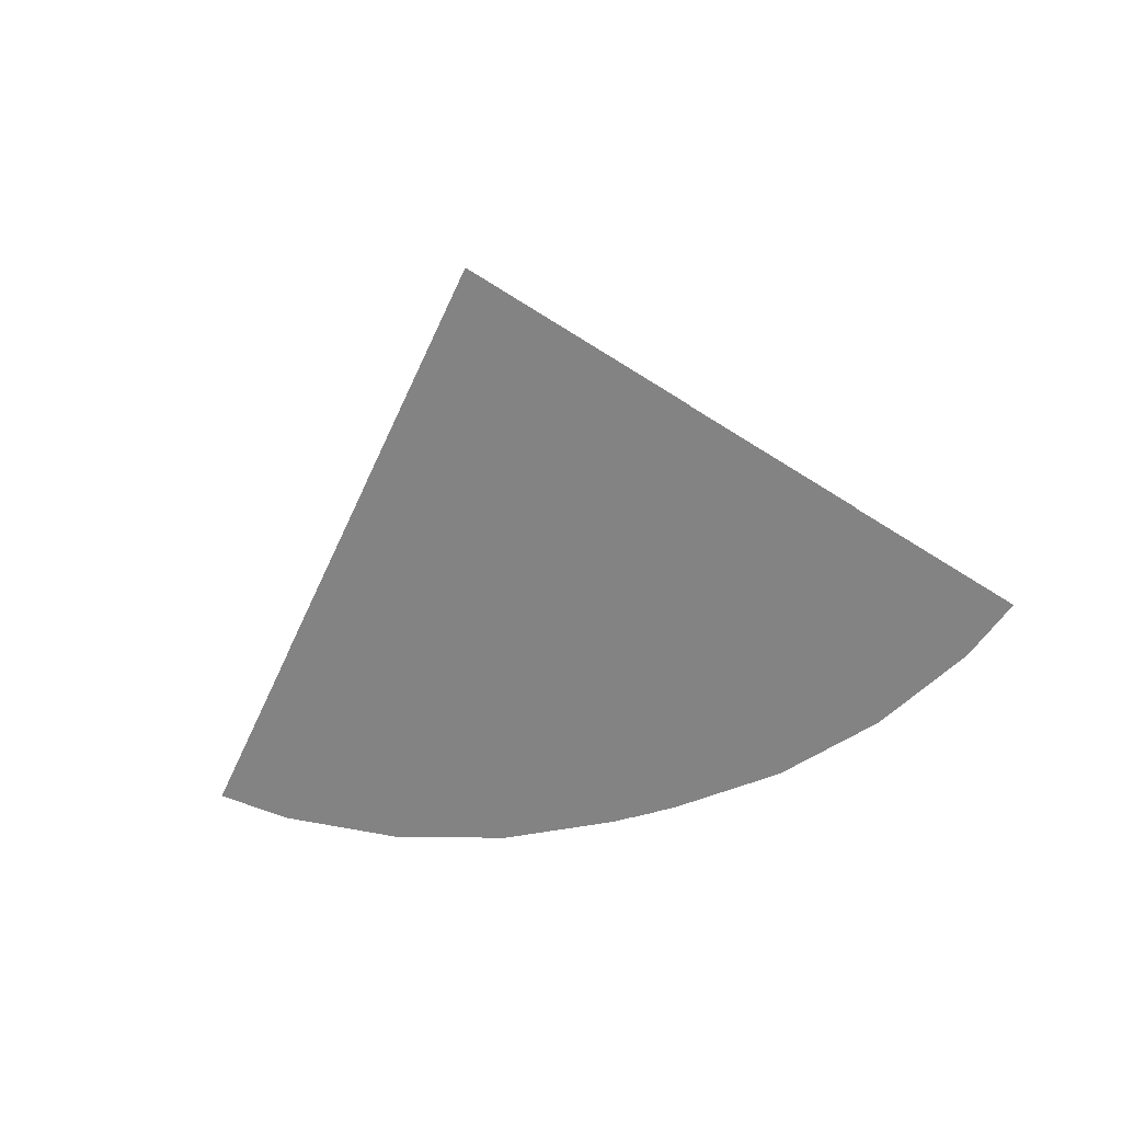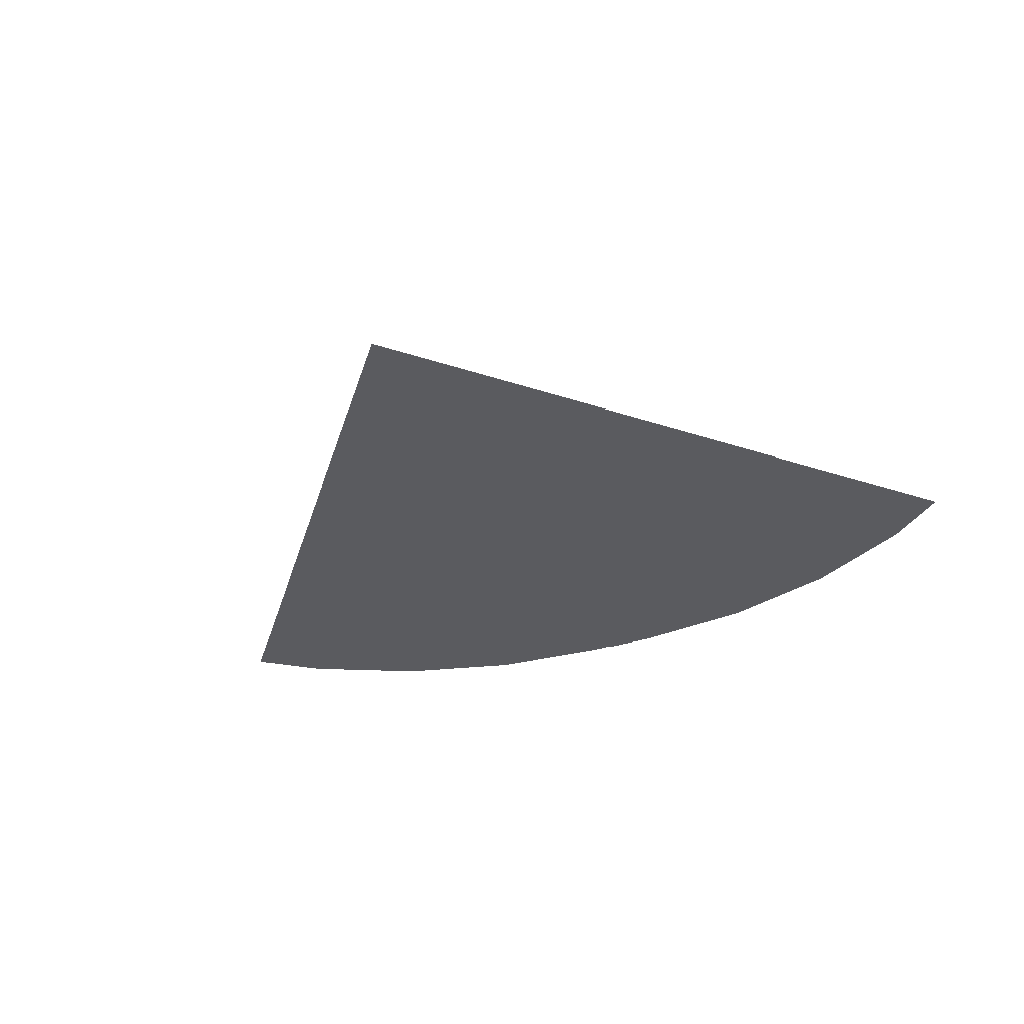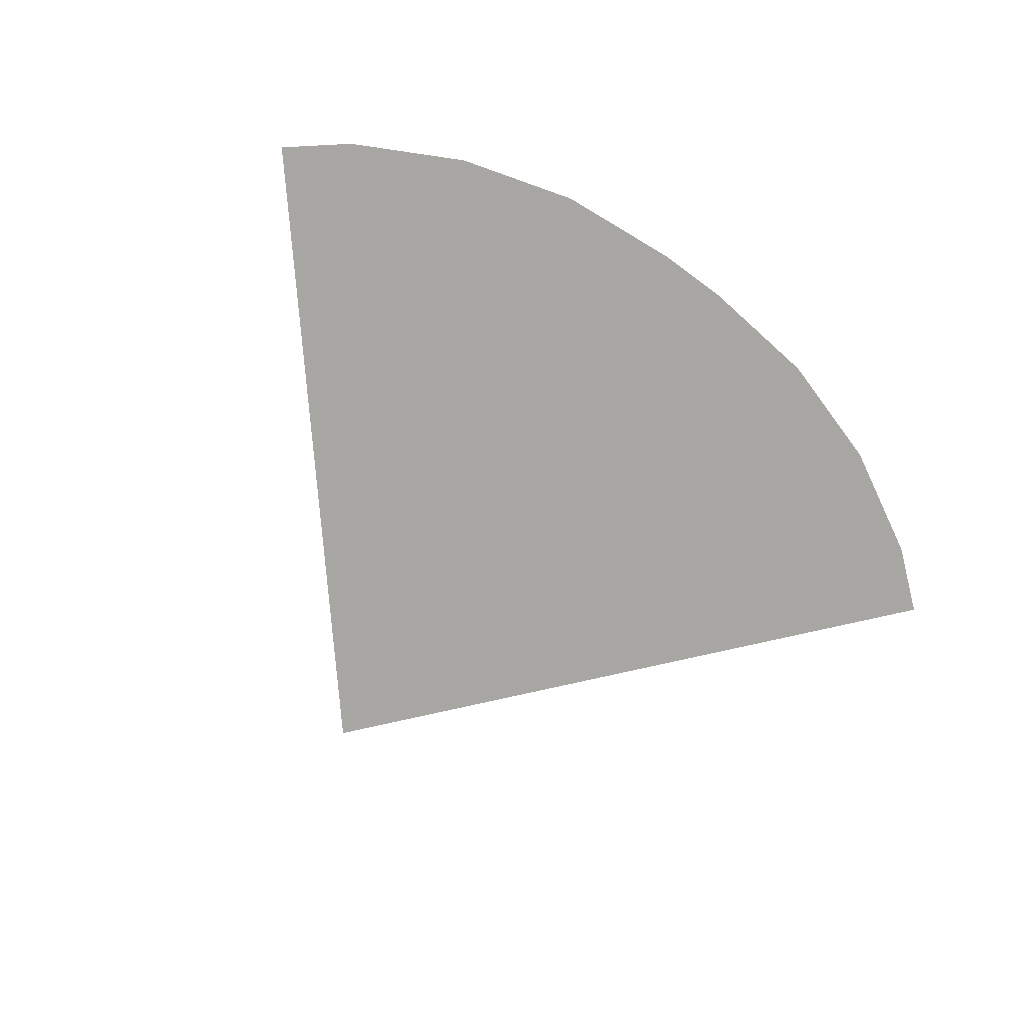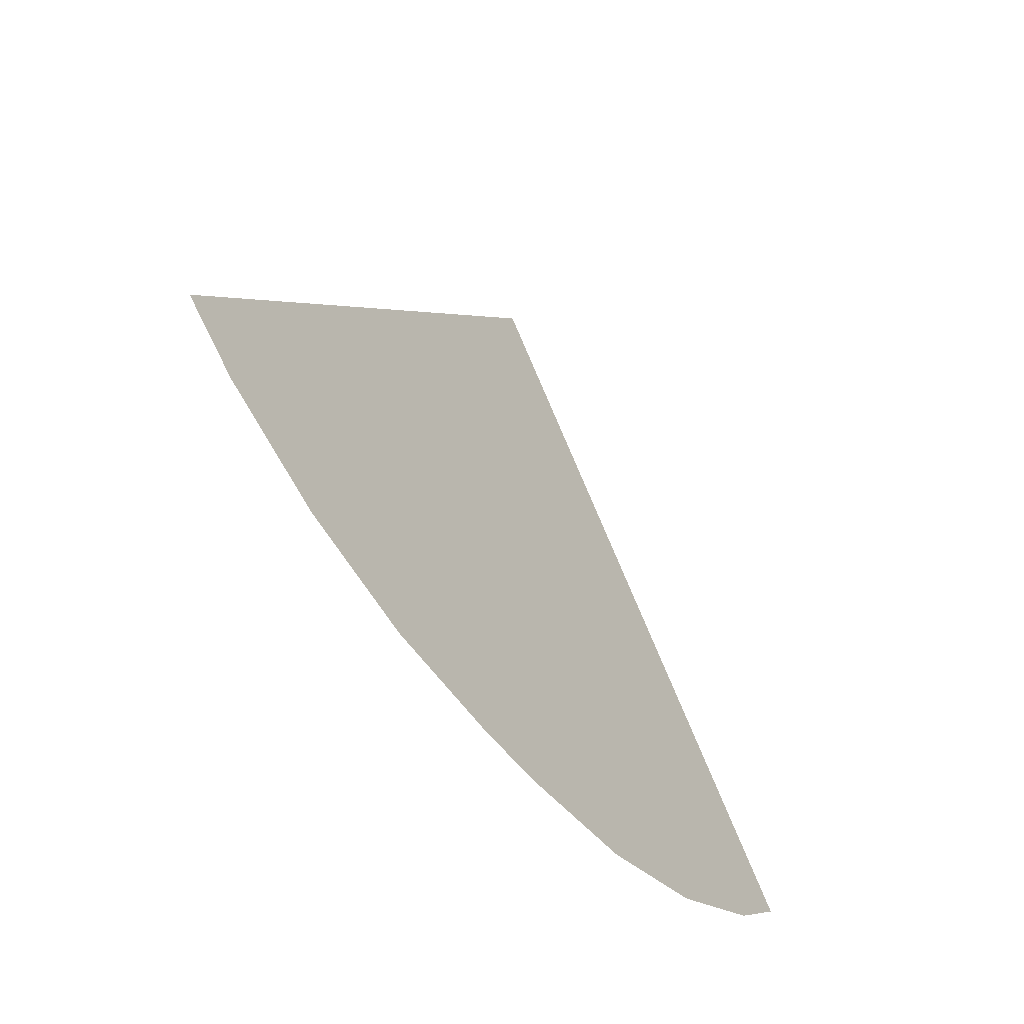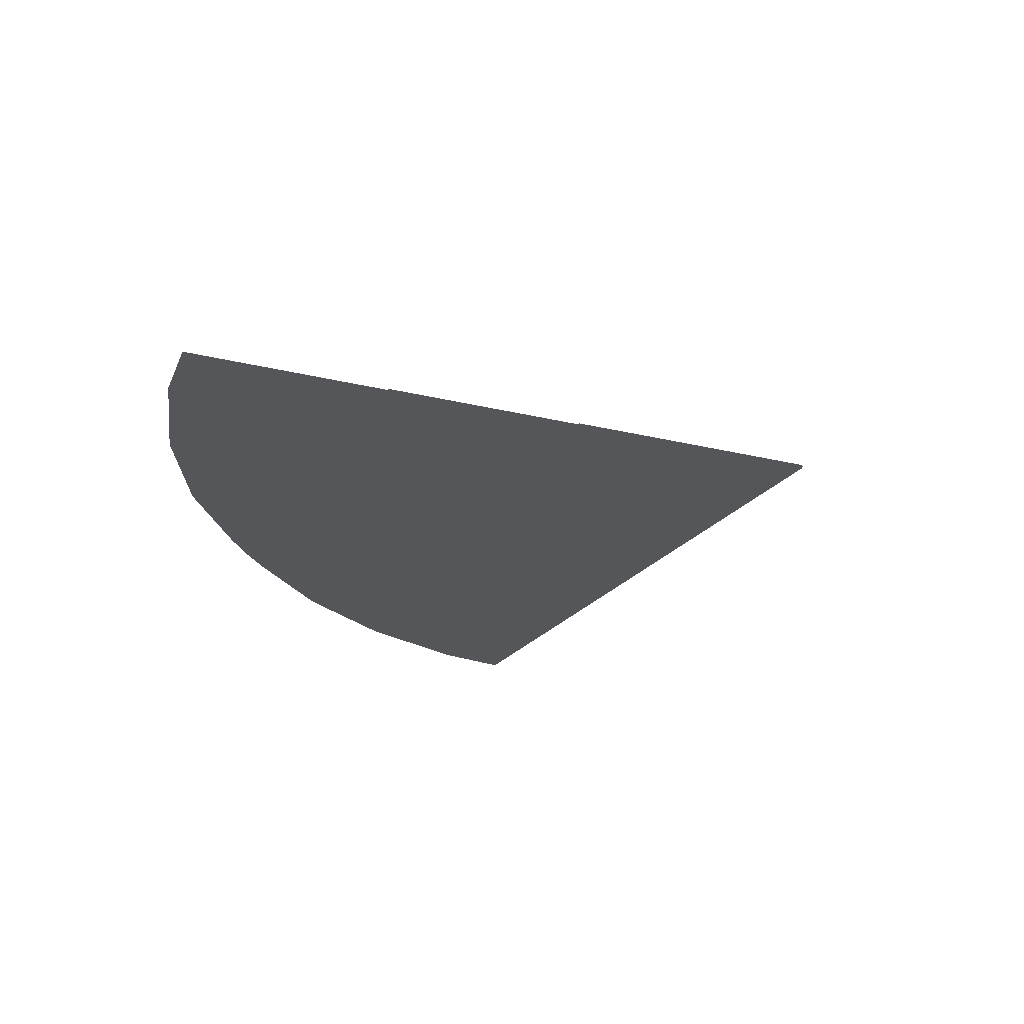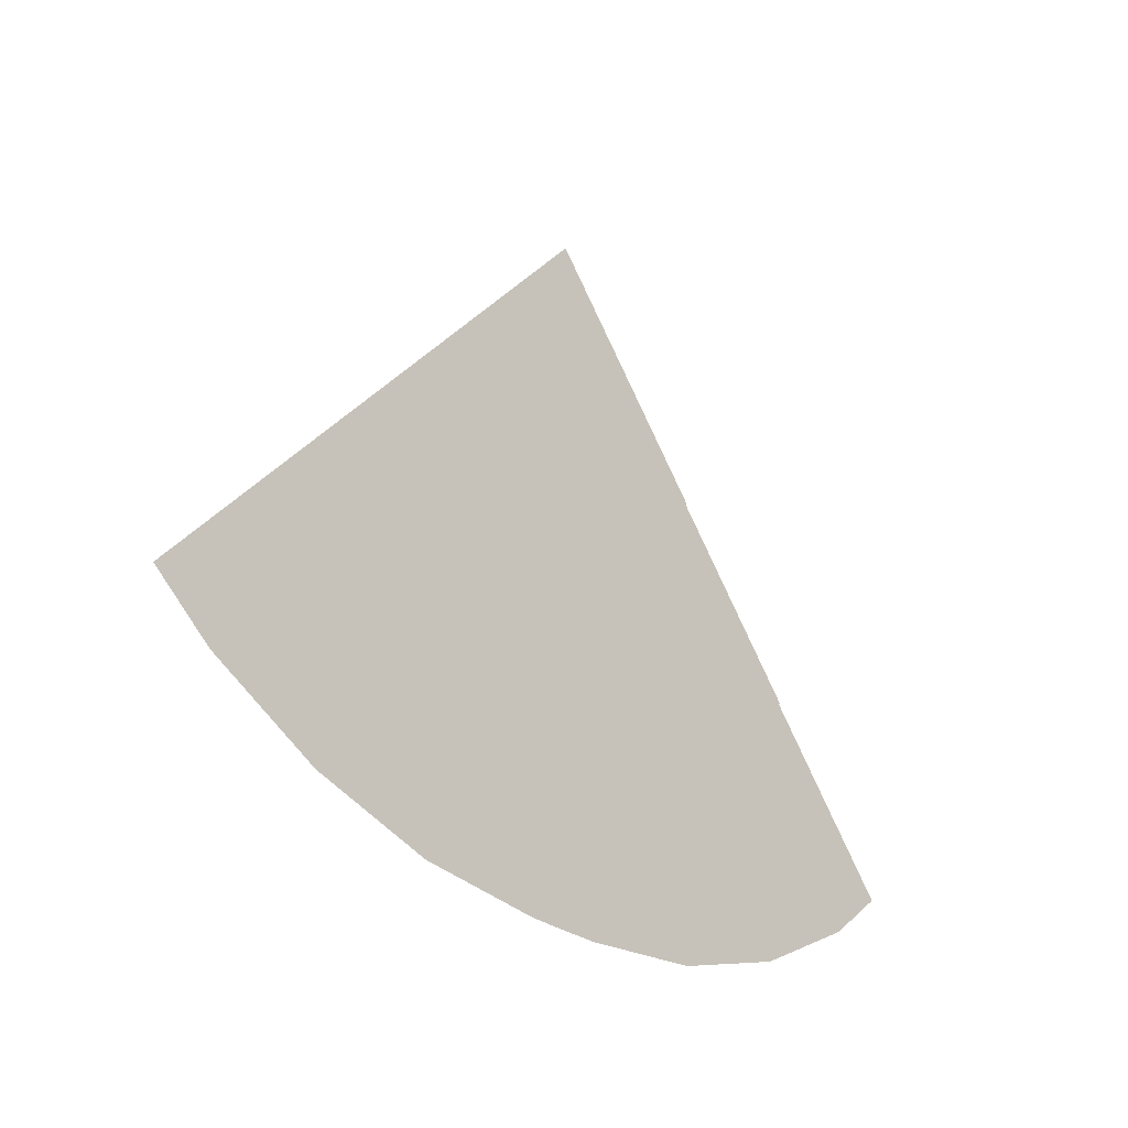
<metadata>
{"format":"obj","ext":"obj","renderer":"f3d","projection":"perspective","resolution":1024,"background":"white","views":[{"elev":-61.2,"azim":16.0,"up":"+Y"},{"elev":-33.4,"azim":24.9,"up":"+Y"},{"elev":-74.6,"azim":143.6,"up":"+Y"},{"elev":-51.8,"azim":-54.7,"up":"+Z"},{"elev":-25.9,"azim":-70.5,"up":"+Y"},{"elev":-28.9,"azim":131.4,"up":"+Z"}]}
</metadata>
<code>
o aforward_Circle.016
v 0.9915 3e-06 -18.5
v -0.9915 3e-06 -18.5
v 0 0 -1e-05
v -4.374 3e-06 -18.16
v -7.627 3e-06 -17.18
v -10.62 3e-06 -15.57
v -12.23 2e-06 -14.26
v 12.23 2e-06 -14.26
v 10.62 3e-06 -15.57
v 7.627 3e-06 -17.18
v 4.374 3e-06 -18.16
v 0.9915 0.04 -12.72
v -0.9915 0.04 -12.72
v 0 0.04 -1e-05
v -3.247 0.04 -12.49
v -5.415 0.04 -11.84
v -7.414 0.04 -10.77
v -8.483 0.04 -9.89
v 8.483 0.04 -9.89
v 7.414 0.04 -10.77
v 5.415 0.04 -11.84
v 3.247 0.04 -12.49
v -3.203 0.08 -6.496
v -4.202 0.08 -5.962
v 0 0.08 -1e-05
v -4.737 0.08 -5.523
v 4.737 0.08 -5.523
v 4.202 0.08 -5.962
v 3.203 0.08 -6.496
v 2.119 0.08 -6.825
v 0.9915 0.08 -6.936
v -0.9915 0.08 -6.936
v -2.119 0.08 -6.825
f 1 2 3
f 2 4 3
f 4 5 3
f 5 6 3
f 6 7 3
f 3 8 9
f 9 10 3
f 10 11 3
f 11 1 3
f 12 13 14
f 13 15 14
f 15 16 14
f 16 17 14
f 17 18 14
f 14 19 20
f 20 21 14
f 21 22 14
f 22 12 14
f 23 24 25
f 24 26 25
f 25 27 28
f 28 29 25
f 29 30 25
f 30 31 25
f 31 32 25
f 32 33 25
f 33 23 25
o bullseye.002_Plane.004
v 0.418 -0.04 -1.064
v -0.418 -0.03998 -18.48
v -0.418 -0.04 -1.064
v 0.418 -0.03998 -18.48
f 34 35 36
f 34 37 35

</code>
